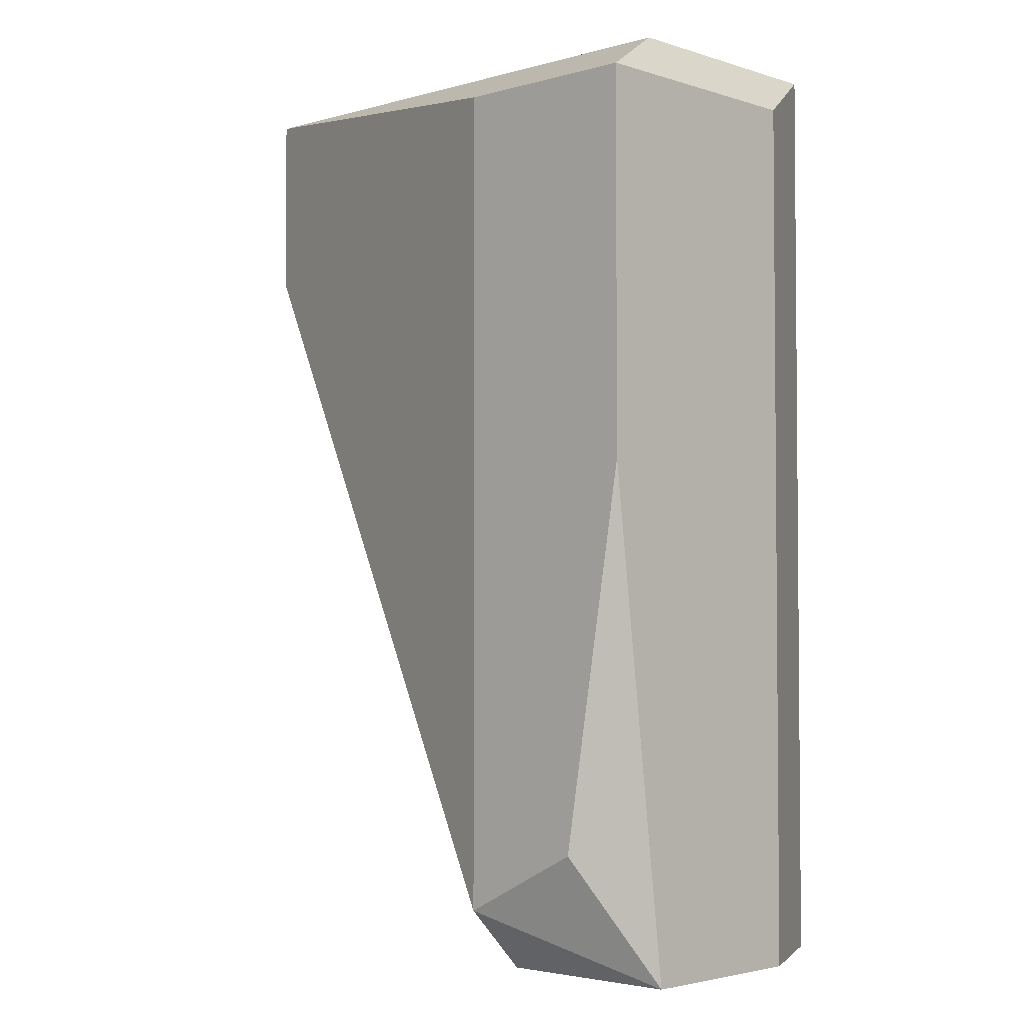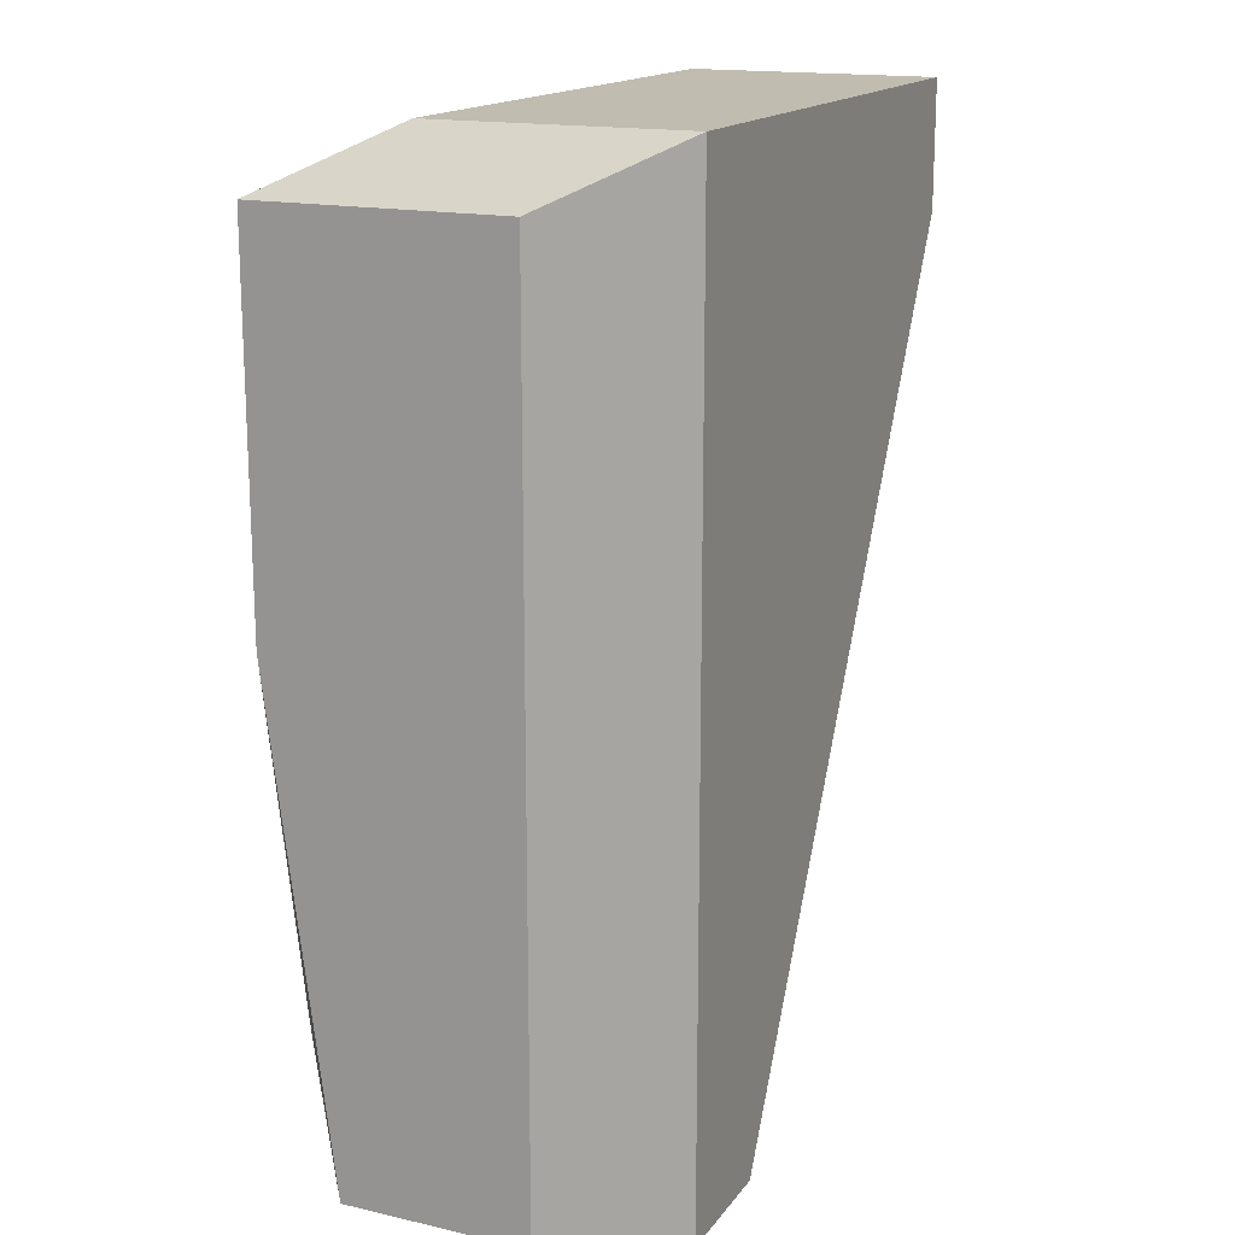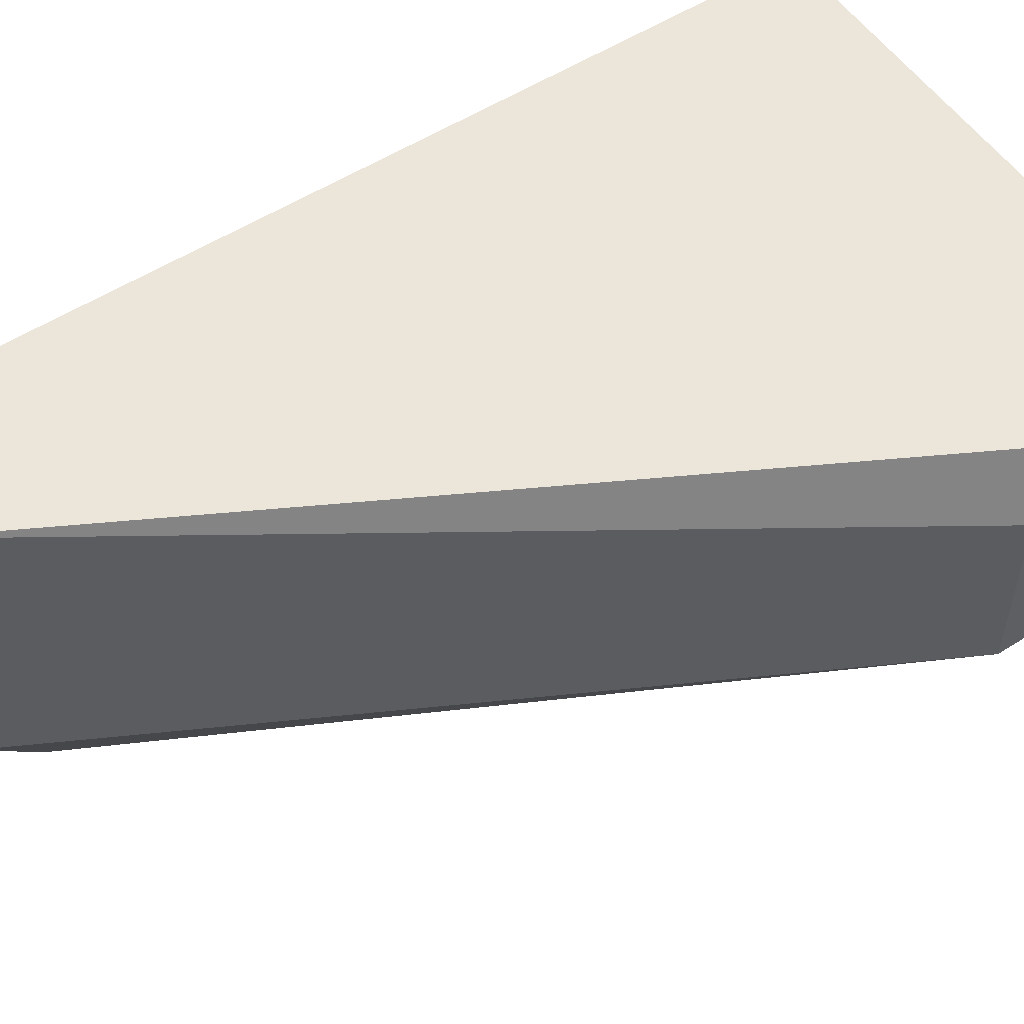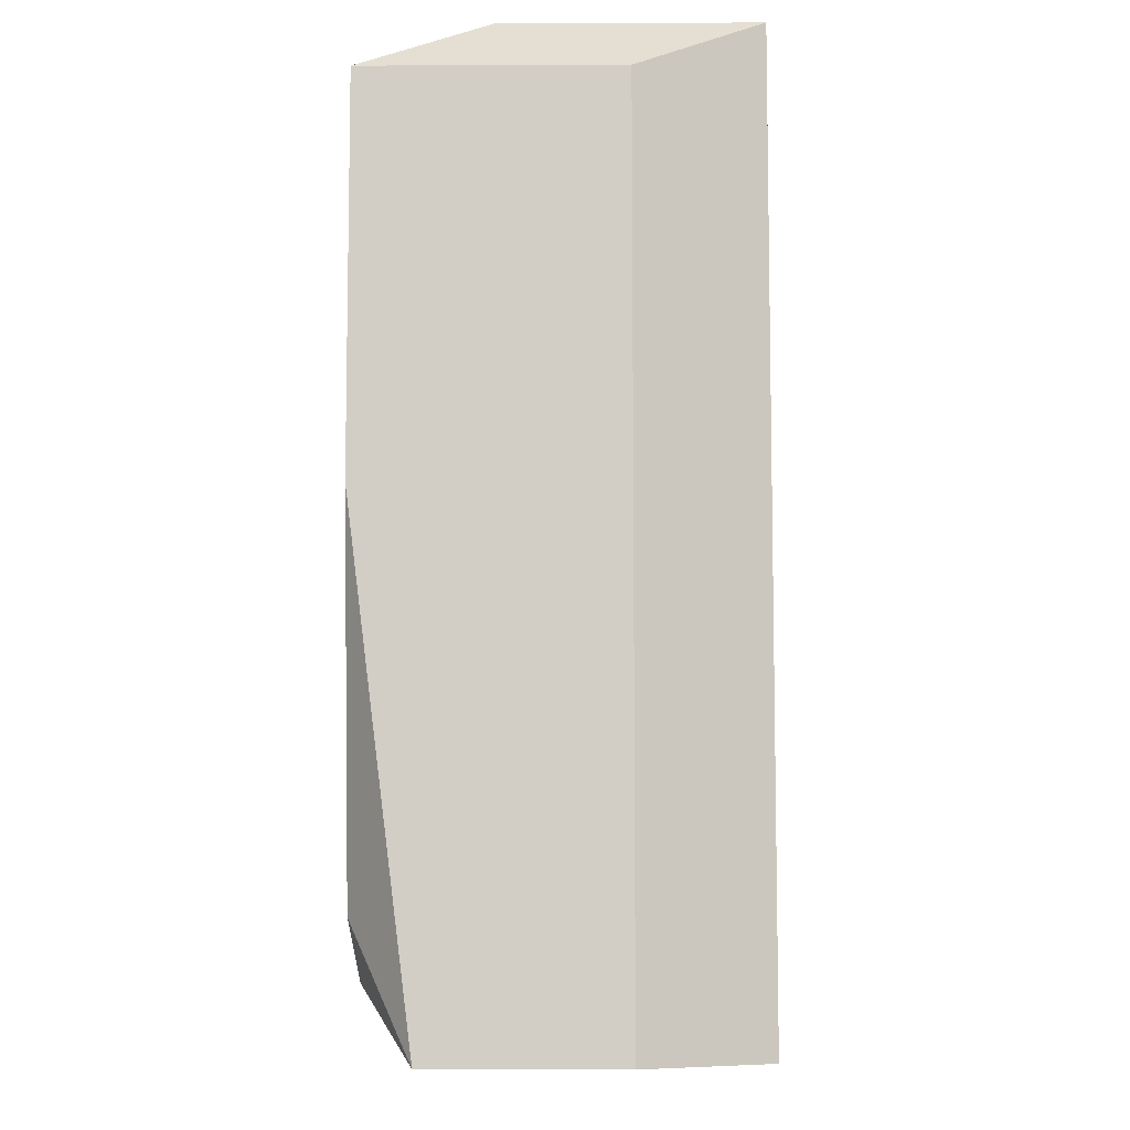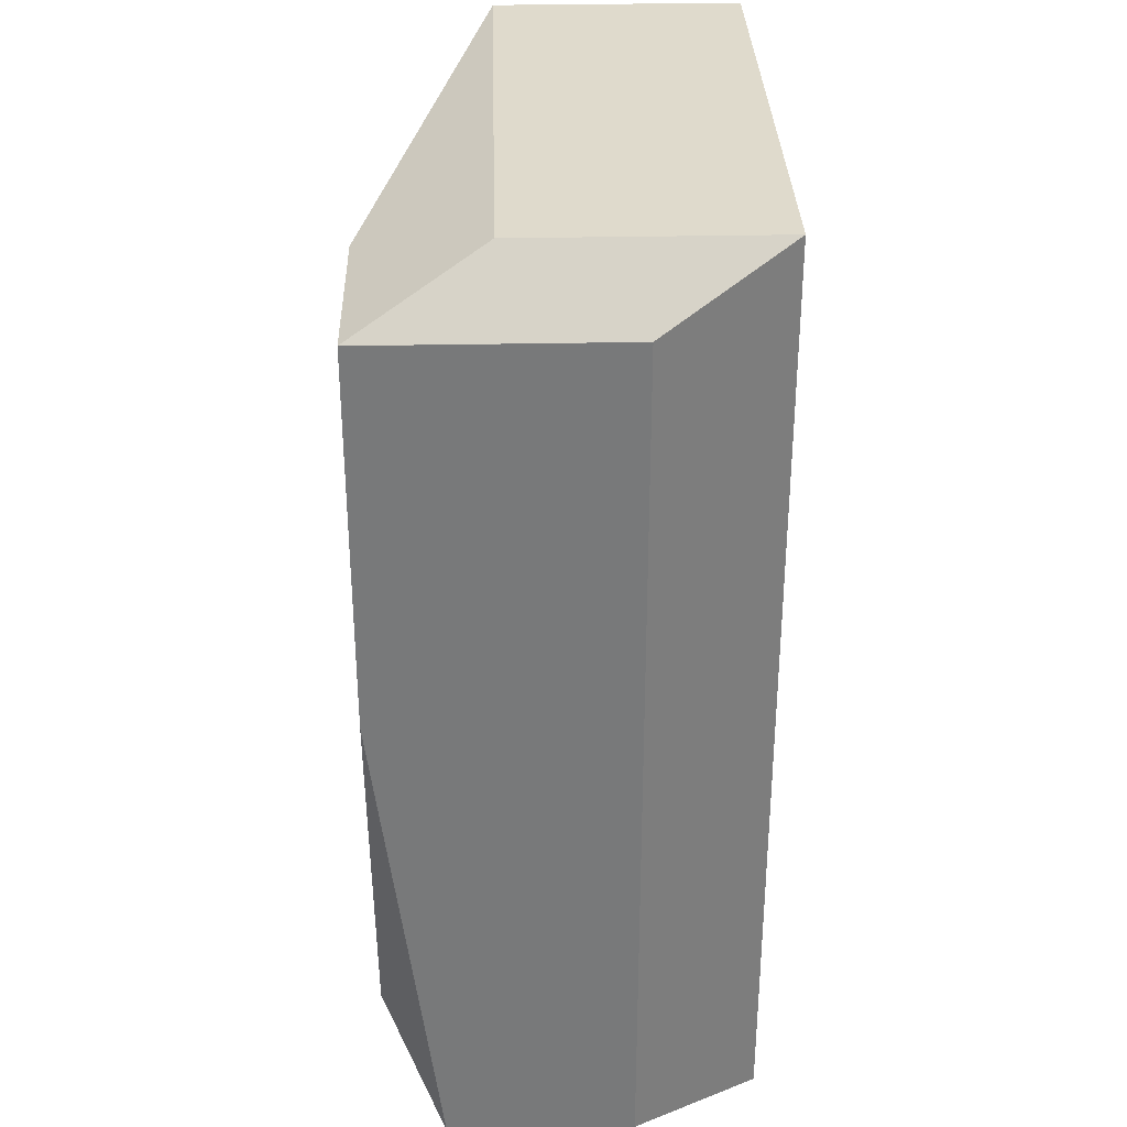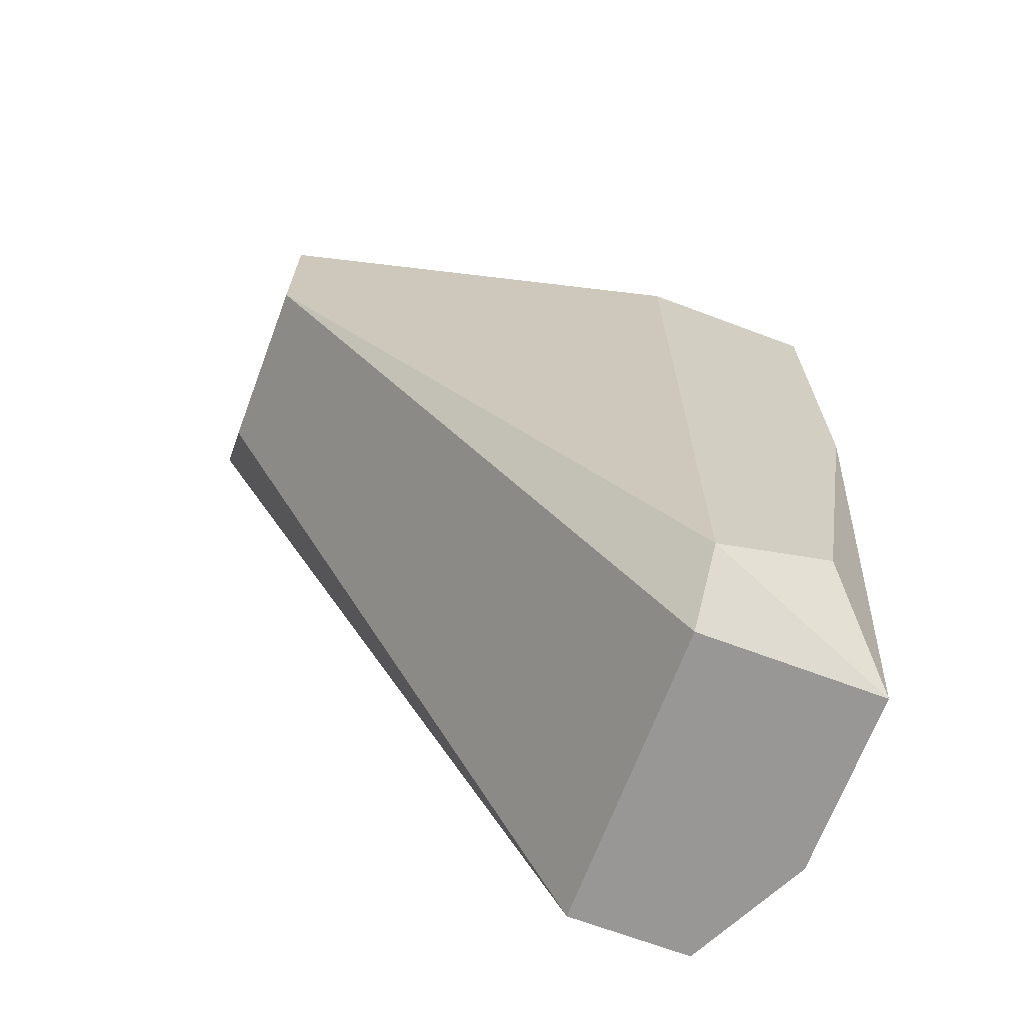
<metadata>
{"format":"obj","ext":"obj","renderer":"f3d","projection":"perspective","resolution":1024,"background":"white","views":[{"elev":-3.2,"azim":-136.6,"up":"+Y"},{"elev":16.6,"azim":-65.4,"up":"+Y"},{"elev":54.5,"azim":56.0,"up":"+Z"},{"elev":-7.7,"azim":-89.4,"up":"+Y"},{"elev":32.5,"azim":-91.6,"up":"+Y"},{"elev":-68.3,"azim":159.4,"up":"+Y"}]}
</metadata>
<code>
v -0.0103 0.02801 -0.05729
v -0.0103 0.005451 -0.05729
v -0.0103 0.003713 -0.04688
v -0.0103 0.003713 -0.05556
v -0.01551 0.02801 -0.05035
v -0.01551 0.02801 -0.05729
v -0.01551 0.003713 -0.05035
v -0.01551 0.003713 -0.05556
v -0.01551 0.01759 -0.05729
v -0.01377 0.003713 -0.04688
v -0.01377 0.007187 -0.05729
v -0.01377 0.02975 -0.04688
v -0.01377 0.02975 -0.05382
v 0.001845 0.02627 -0.04688
v 0.001845 0.02454 -0.04862
v 0.001845 0.02454 -0.05382
v 0.001845 0.02975 -0.04688
v 0.001845 0.02975 -0.05382
f 6 11 9
f 8 7 5
f 7 8 3
f 5 7 12
f 3 17 12
f 1 16 2
f 8 5 6
f 5 12 6
f 1 2 6
f 16 1 18
f 17 16 18
f 12 17 18
f 1 6 18
f 16 17 15
f 3 16 15
f 7 3 10
f 12 7 10
f 3 12 10
f 3 8 4
f 16 3 4
f 8 2 4
f 2 16 4
f 6 12 13
f 12 18 13
f 18 6 13
f 2 8 11
f 6 2 11
f 17 3 14
f 15 17 14
f 3 15 14
f 8 6 9
f 11 8 9

</code>
